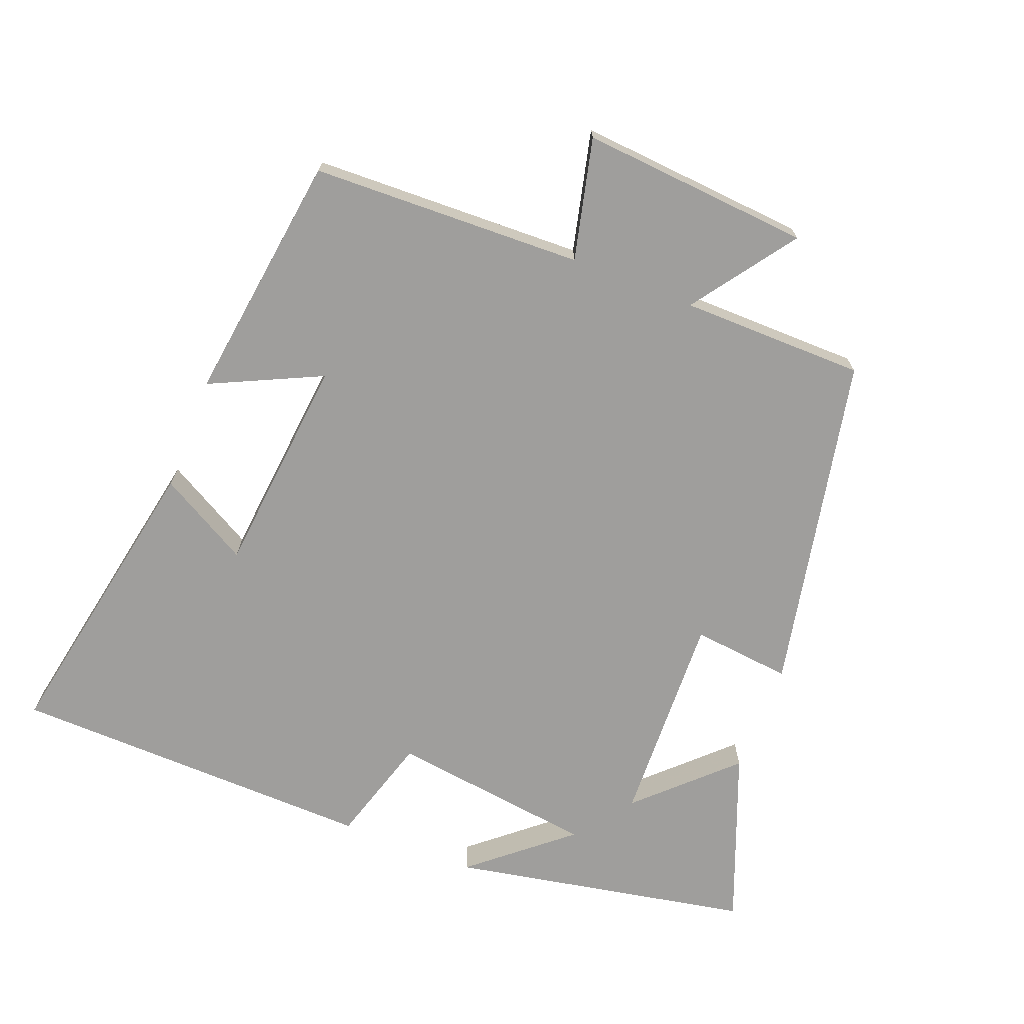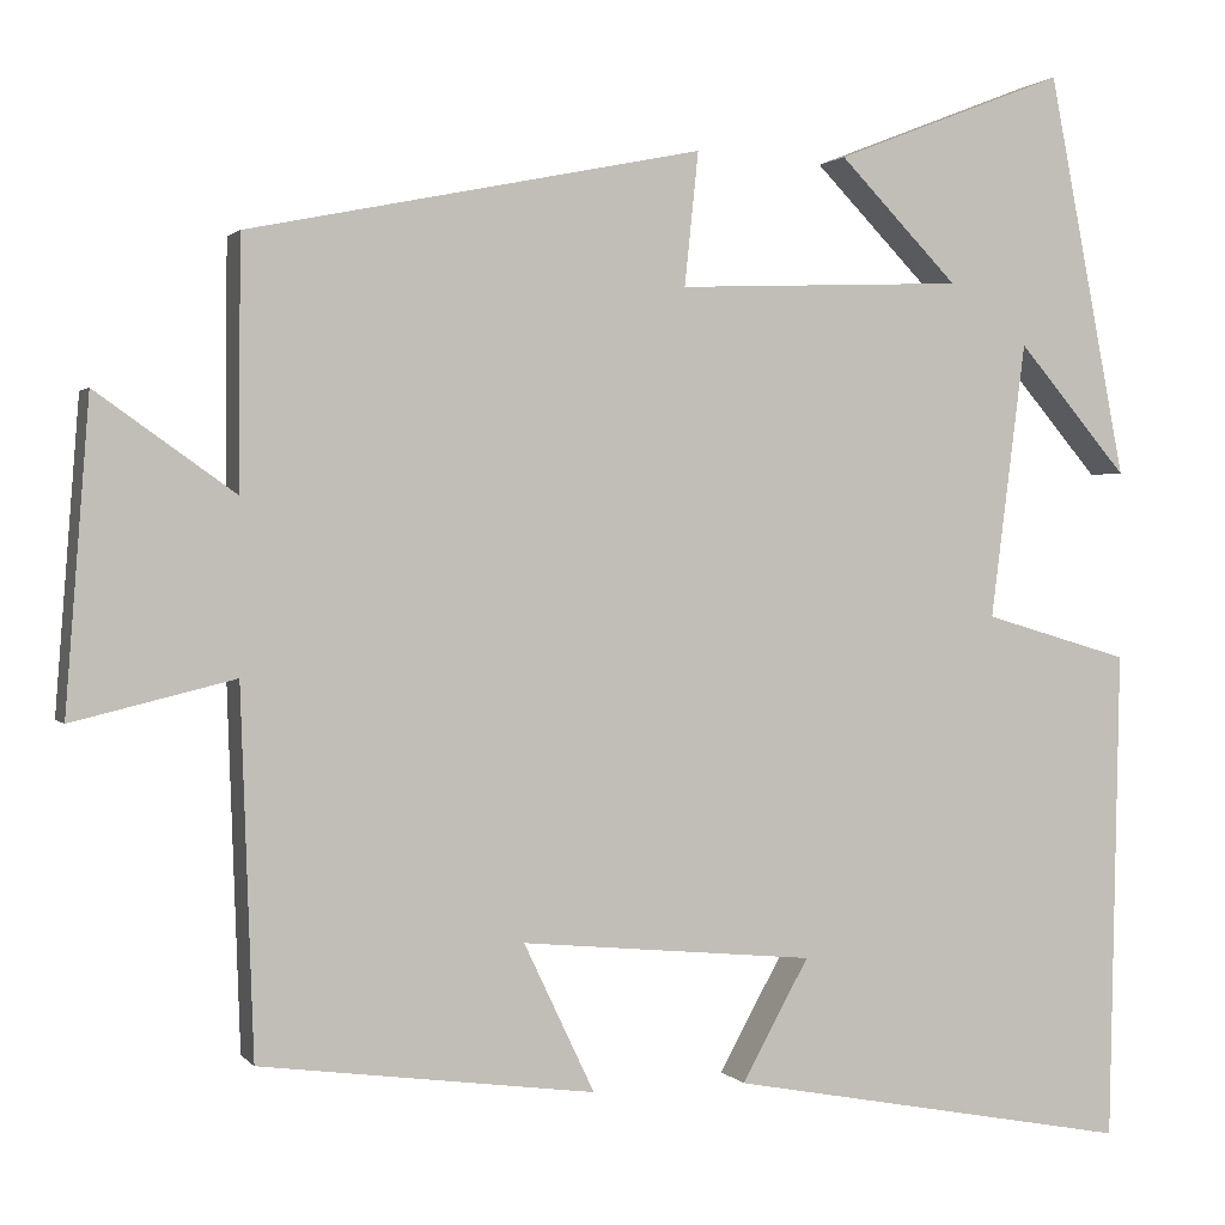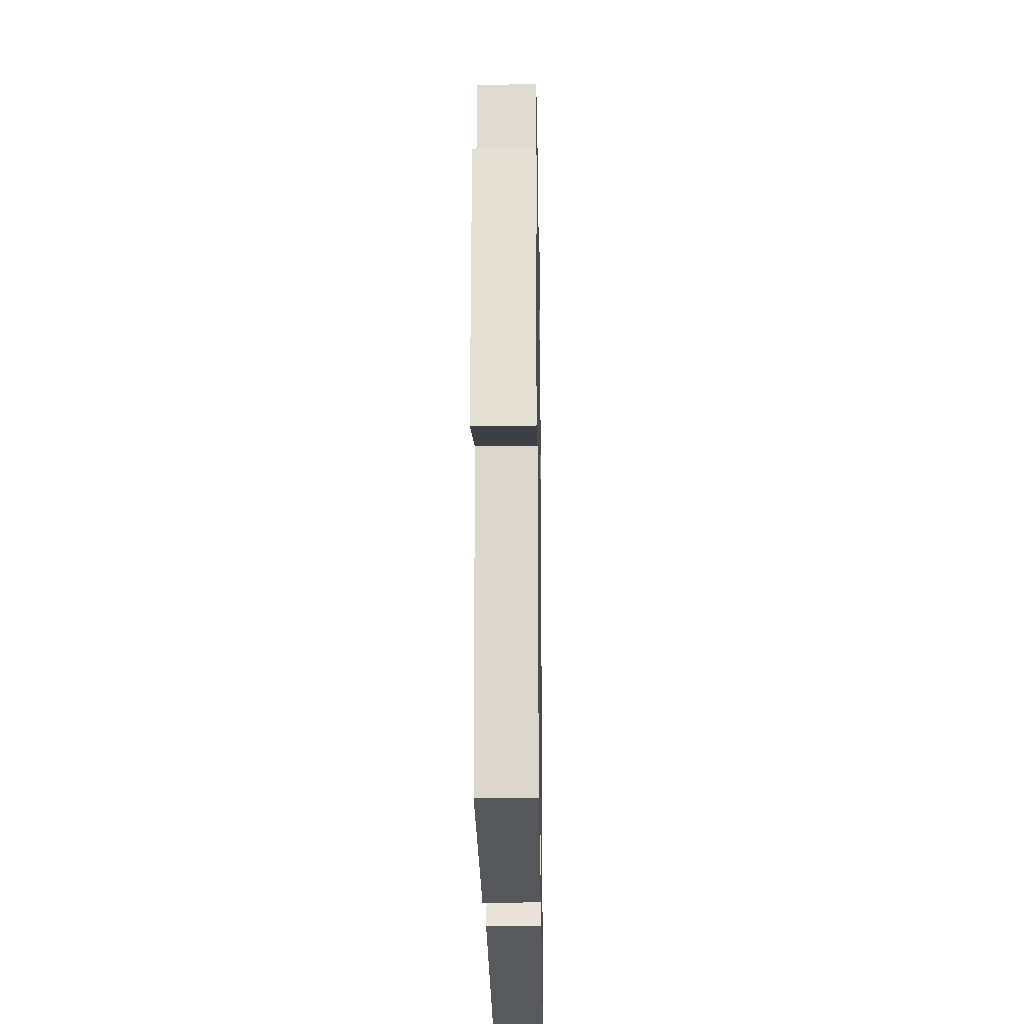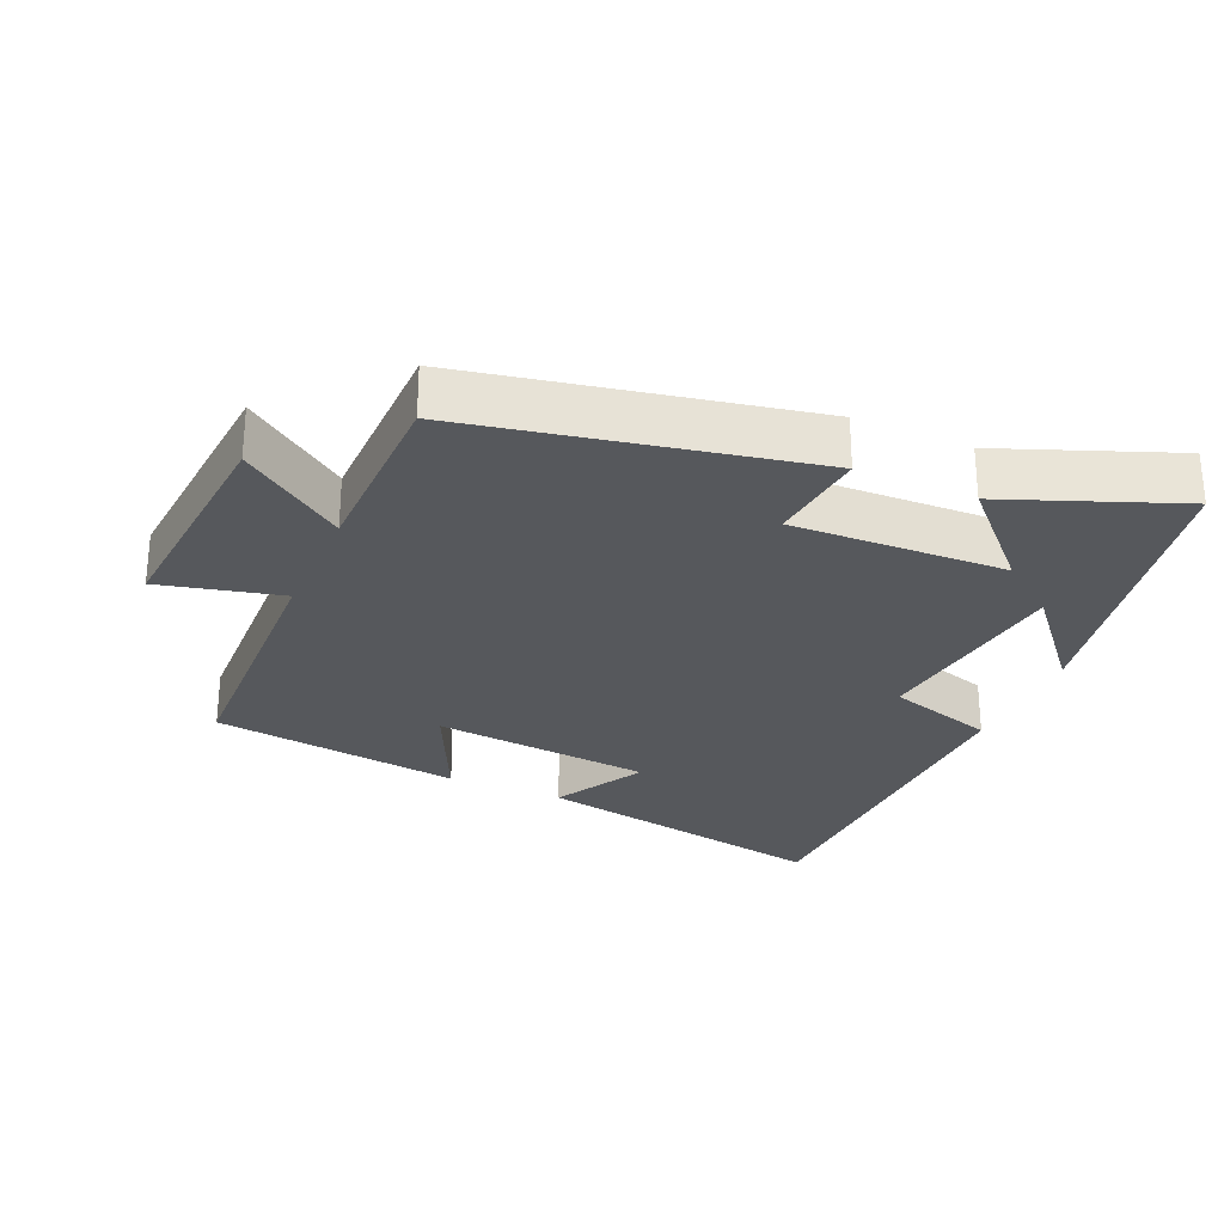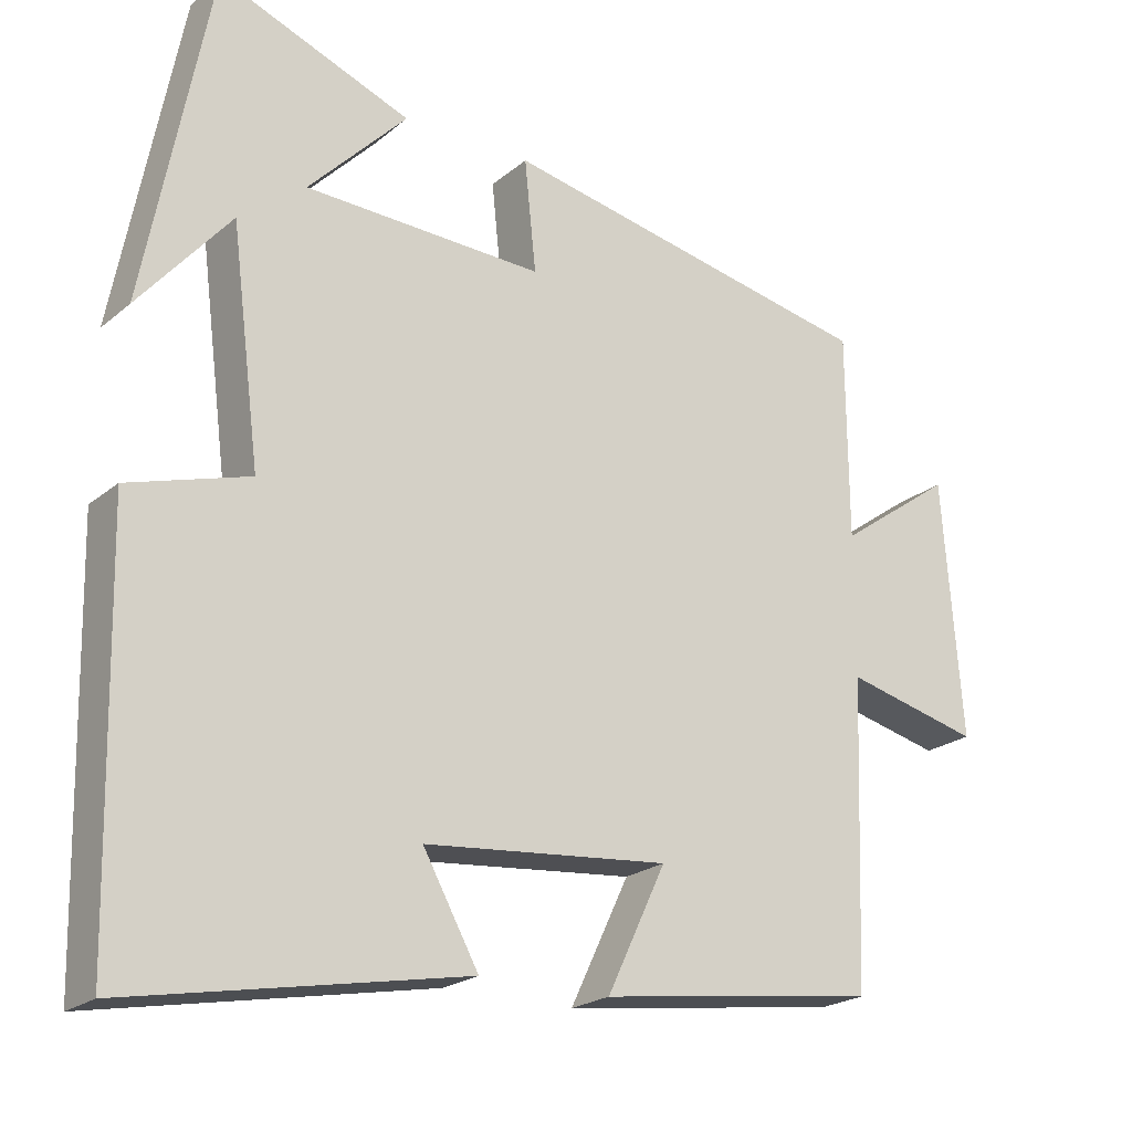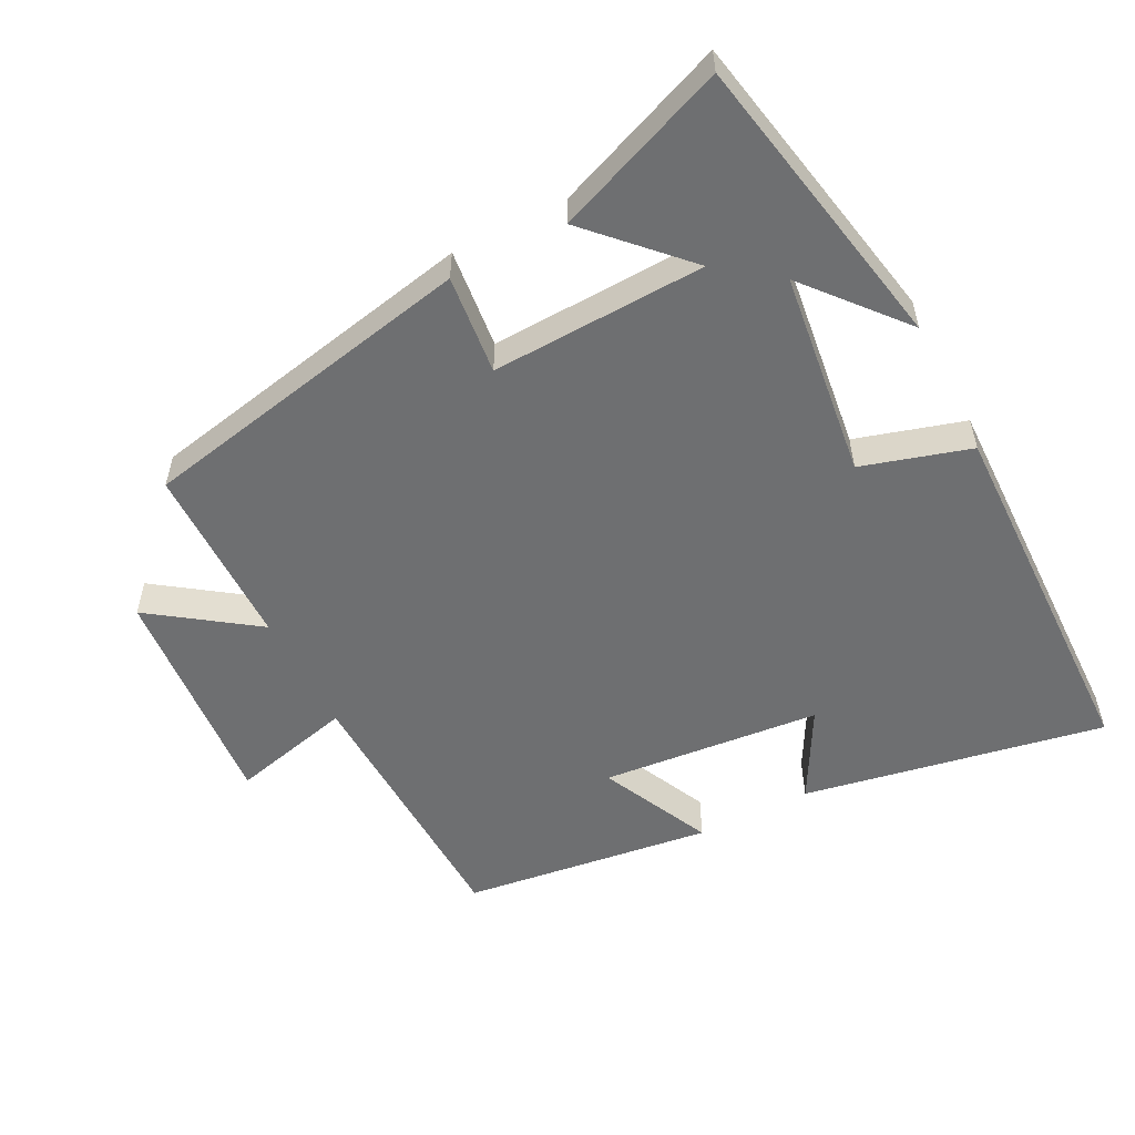
<metadata>
{"format":"obj","ext":"obj","renderer":"f3d","projection":"perspective","resolution":1024,"background":"white","views":[{"elev":-70.9,"azim":-111.5,"up":"+Y"},{"elev":1.4,"azim":-18.4,"up":"+Z"},{"elev":-18.9,"azim":-89.1,"up":"+Z"},{"elev":-28.0,"azim":-23.8,"up":"+Y"},{"elev":-21.6,"azim":144.7,"up":"+Z"},{"elev":-54.6,"azim":27.2,"up":"+Y"}]}
</metadata>
<code>
v -0.486 0.07 -0.452
v -0.5 0.07 -0.055
v -0.677 0.07 -0.098
v -0.651 0.07 0.238
v -0.5 0.07 0.131
v -0.498 0.07 0.4
v -0.004 0.07 0.5
v -0.019 0.07 0.355
v 0.293 0.07 0.367
v 0.164 0.07 0.5
v 0.415 0.07 0.598
v 0.5 0.07 0.16
v 0.38 0.07 0.301
v 0.342 0.07 0.001
v 0.5 0.07 -0.046
v 0.489 0.07 -0.582
v 0.049 0.07 -0.5
v 0.122 0.07 -0.368
v -0.198 0.07 -0.338
v -0.121 0.07 -0.5
v -0.486 0 -0.452
v -0.5 0 -0.055
v -0.677 0 -0.098
v -0.651 0 0.238
v -0.5 0 0.131
v -0.498 0 0.4
v -0.004 0 0.5
v -0.019 0 0.355
v 0.293 0 0.367
v 0.164 0 0.5
v 0.415 0 0.598
v 0.5 0 0.16
v 0.38 0 0.301
v 0.342 0 0.001
v 0.5 0 -0.046
v 0.489 0 -0.582
v 0.049 0 -0.5
v 0.122 0 -0.368
v -0.198 0 -0.338
v -0.121 0 -0.5
f 19 20 1 2
f 18 19 2
f 16 17 18
f 15 16 18
f 14 15 18
f 13 14 18 2
f 11 12 13
f 9 10 11 13
f 13 2 3
f 9 13 3
f 8 9 3
f 5 6 7 8
f 5 8 3
f 3 4 5
f 22 21 40 39
f 22 39 38
f 38 37 36
f 38 36 35
f 38 35 34
f 22 38 34 33
f 33 32 31
f 33 31 30 29
f 23 22 33
f 23 33 29
f 23 29 28
f 28 27 26 25
f 23 28 25
f 25 24 23
f 1 21 22 2
f 2 22 23 3
f 3 23 24 4
f 4 24 25 5
f 5 25 26 6
f 6 26 27 7
f 7 27 28 8
f 8 28 29 9
f 9 29 30 10
f 10 30 31 11
f 11 31 32 12
f 12 32 33 13
f 13 33 34 14
f 14 34 35 15
f 15 35 36 16
f 16 36 37 17
f 17 37 38 18
f 18 38 39 19
f 19 39 40 20
f 20 40 21 1

</code>
